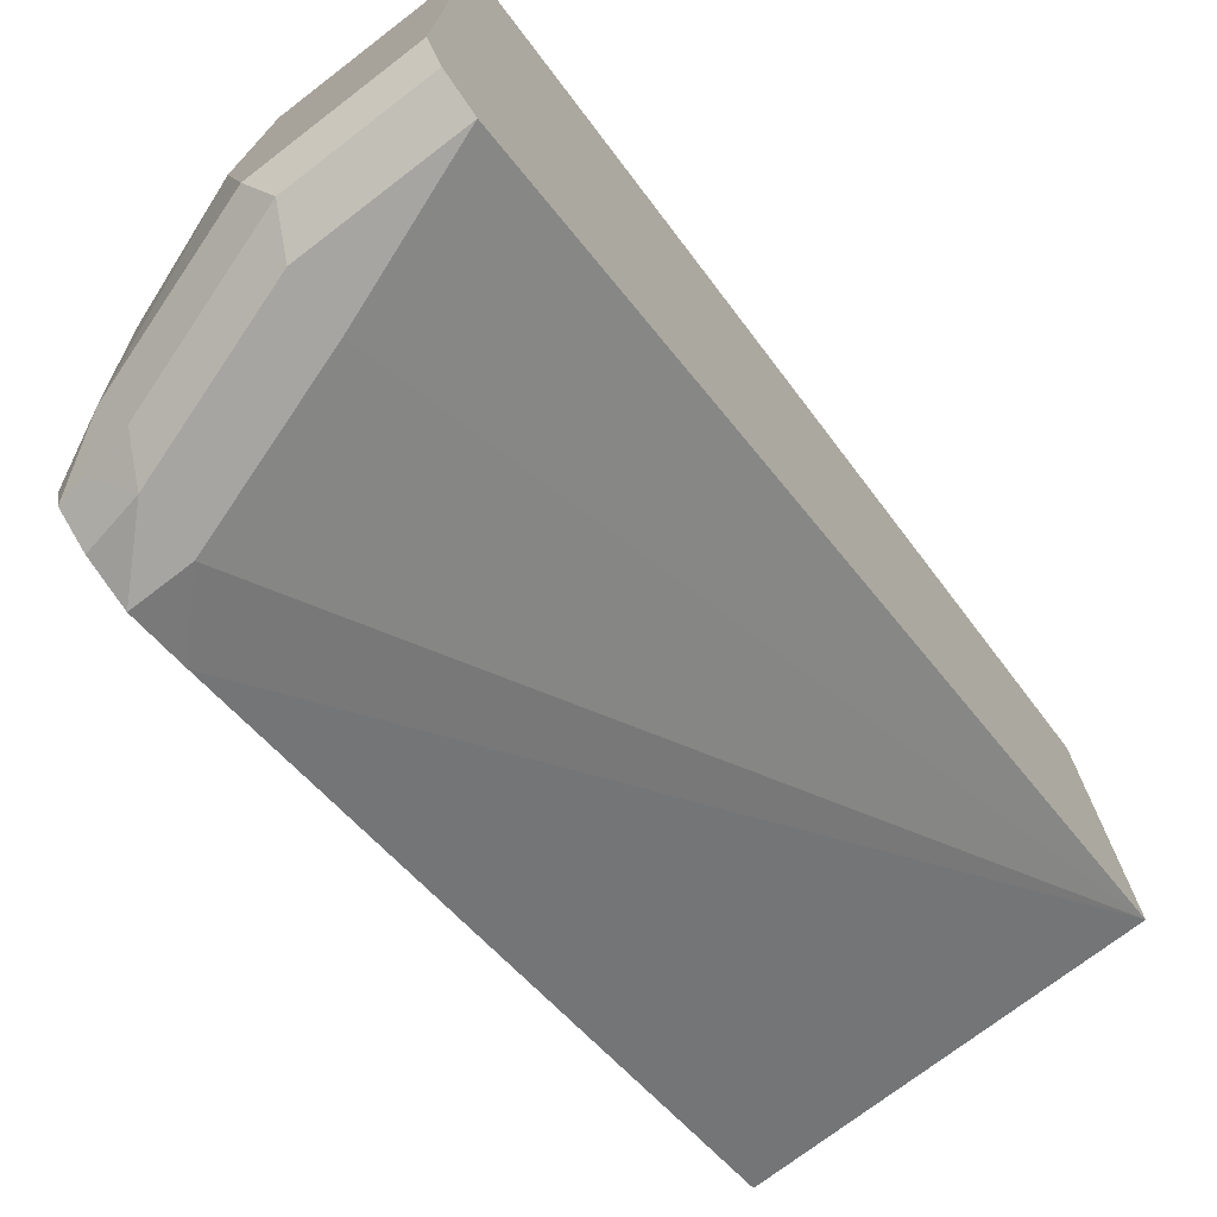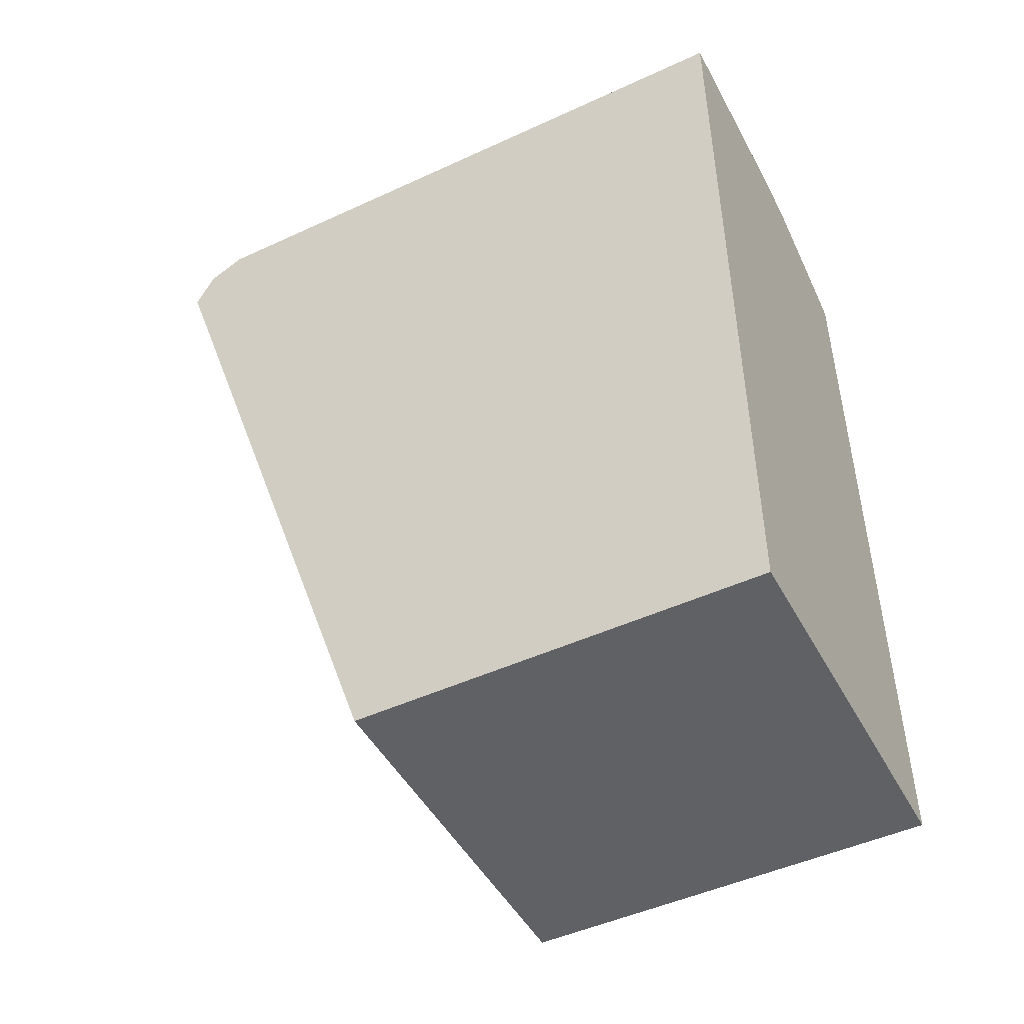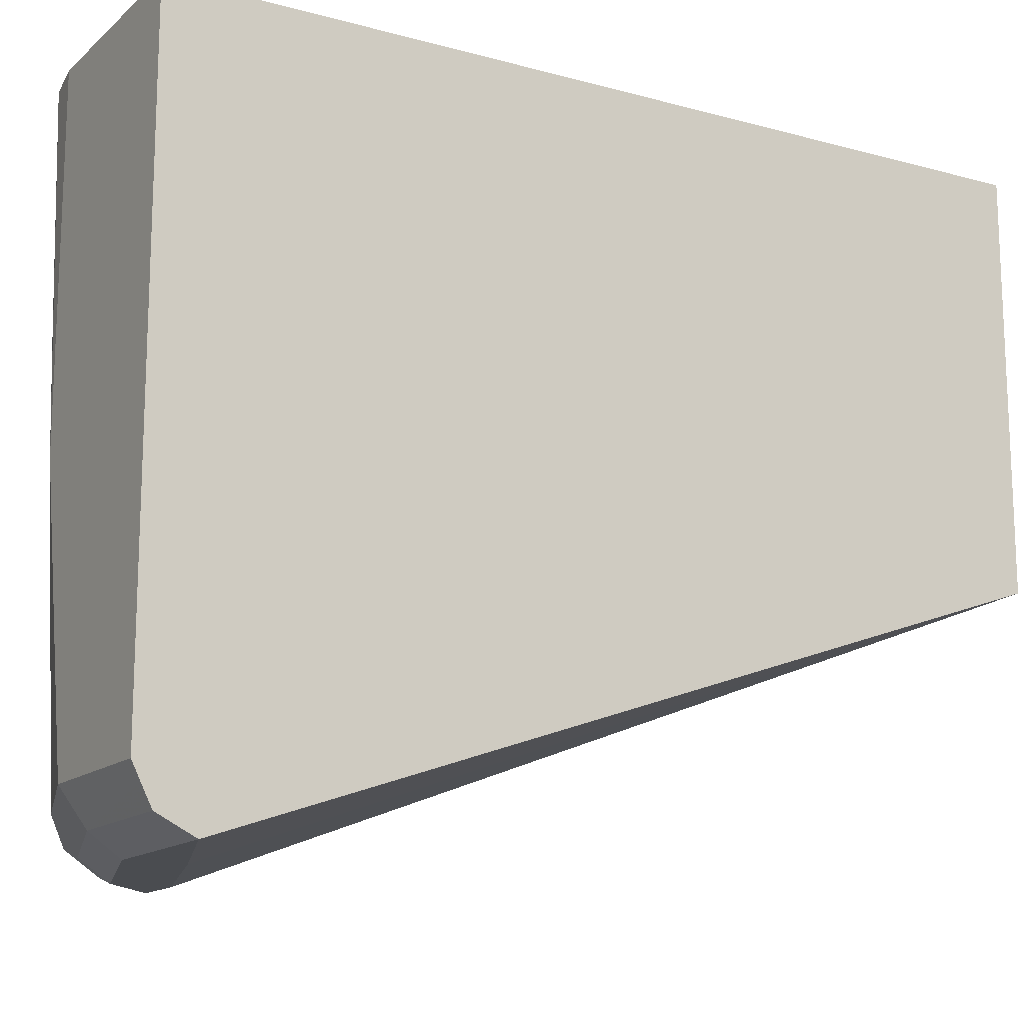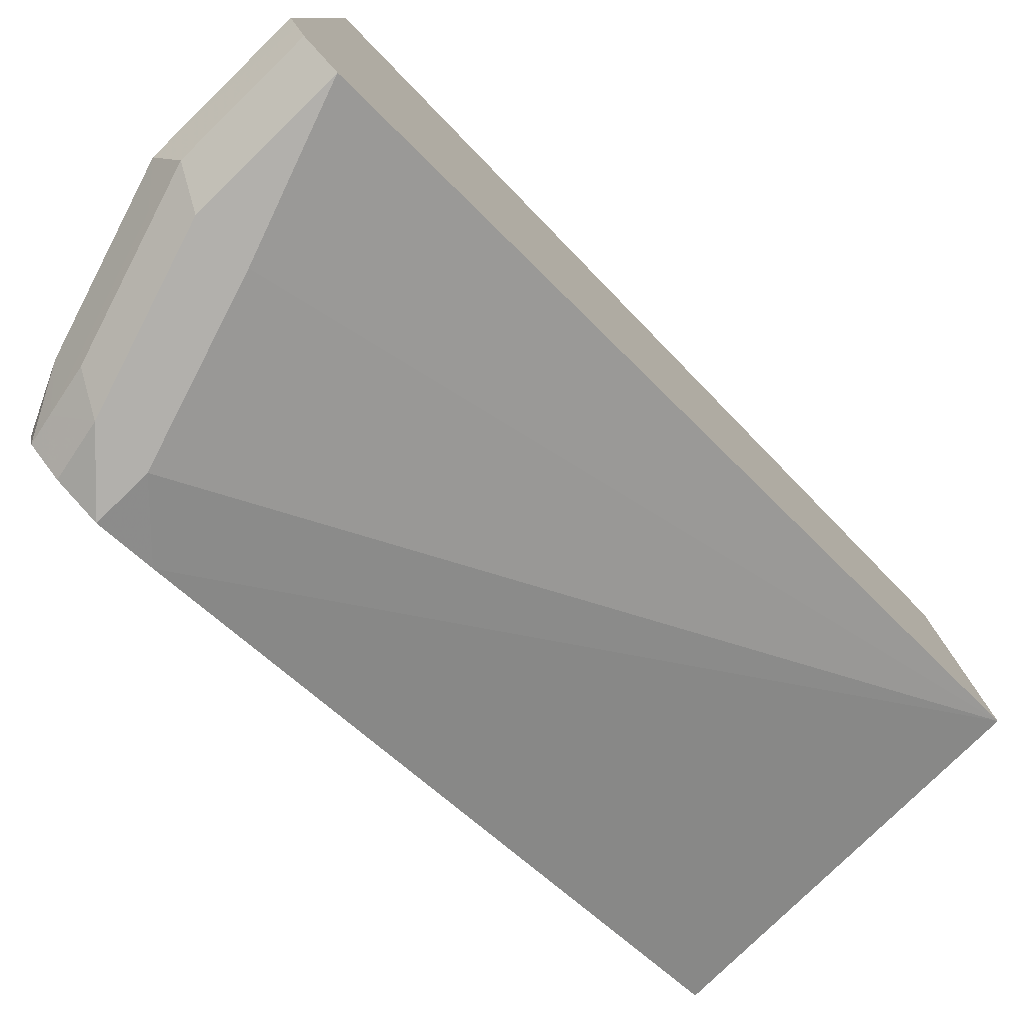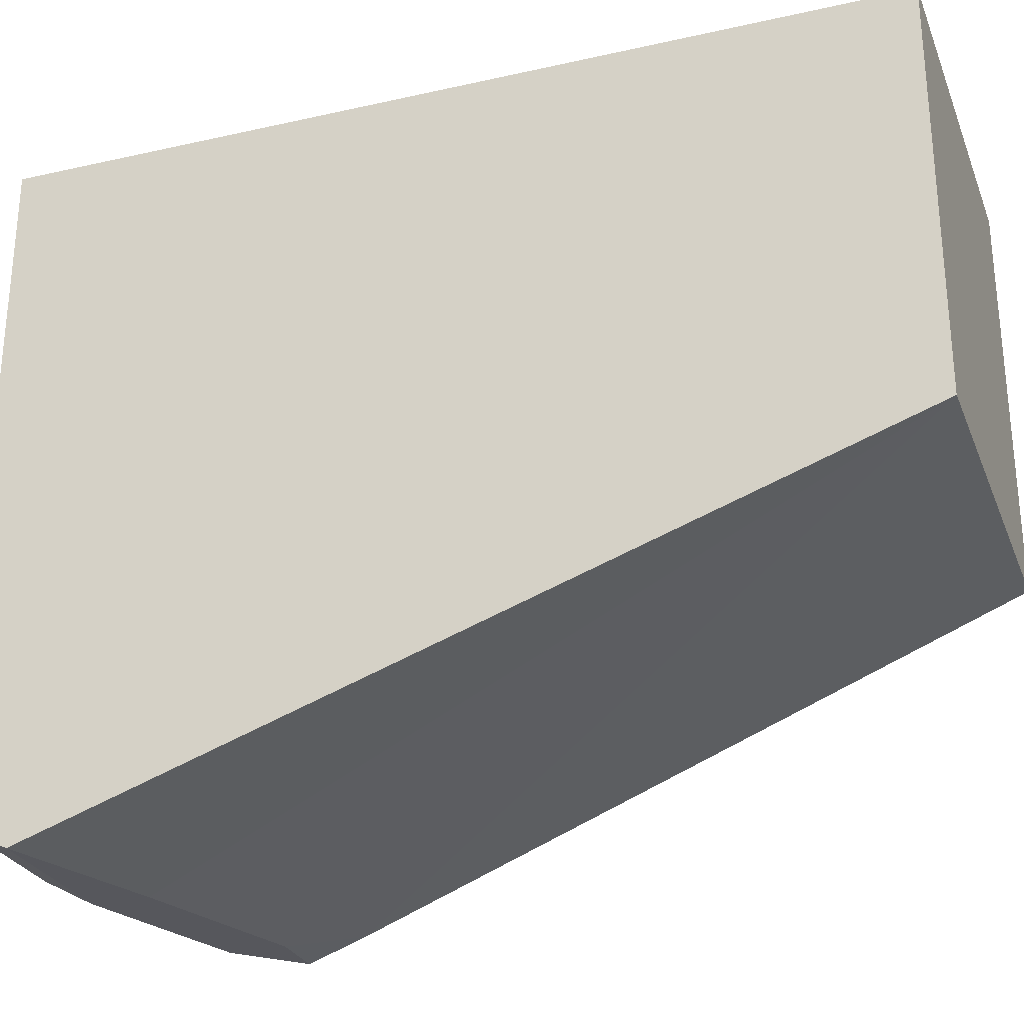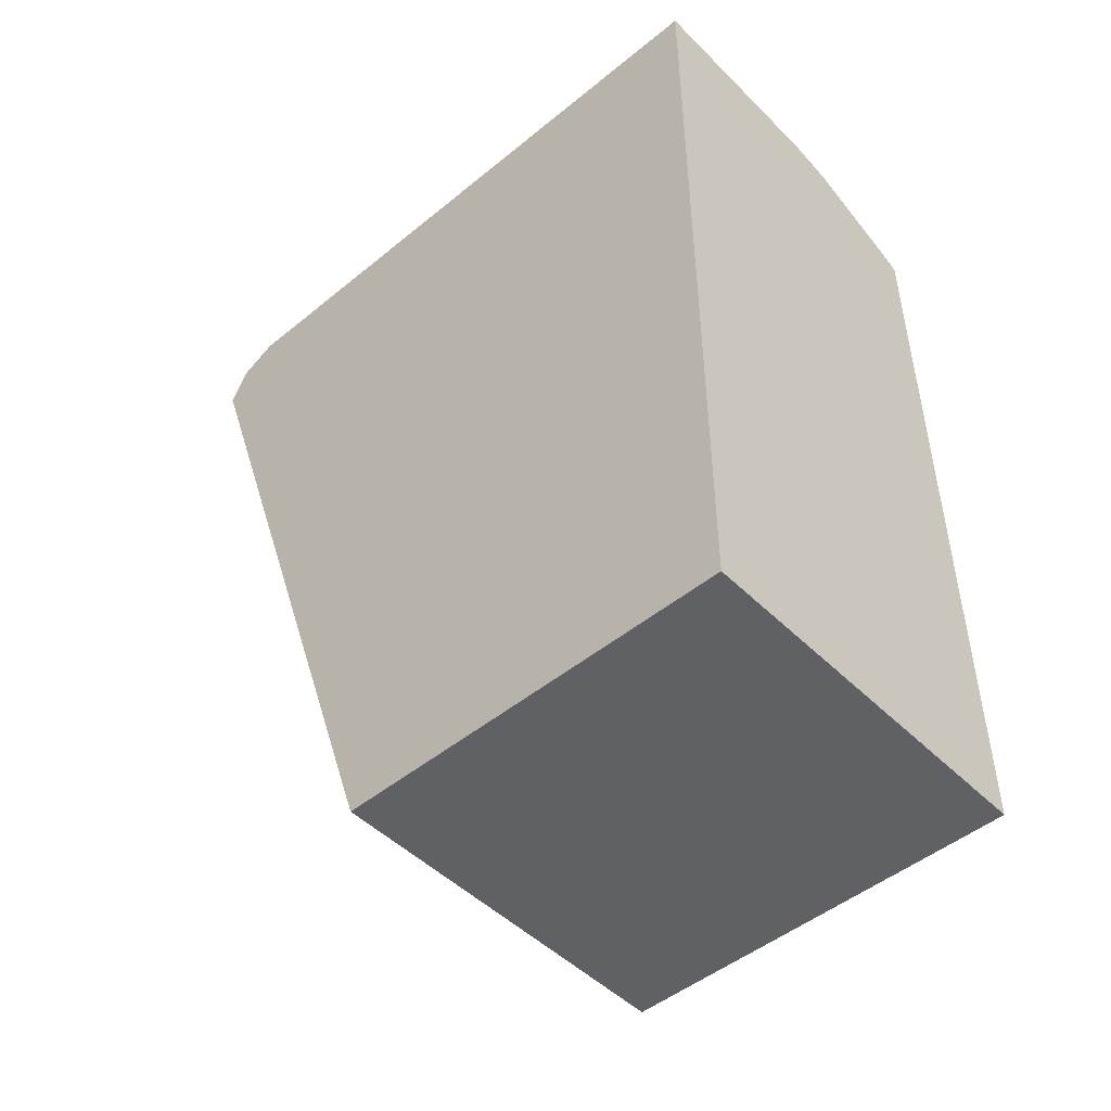
<metadata>
{"format":"obj","ext":"obj","renderer":"f3d","projection":"perspective","resolution":1024,"background":"white","views":[{"elev":-73.7,"azim":37.4,"up":"+Y"},{"elev":-47.9,"azim":117.4,"up":"+Z"},{"elev":-14.7,"azim":59.6,"up":"+Y"},{"elev":-78.7,"azim":44.3,"up":"+Y"},{"elev":-27.6,"azim":109.0,"up":"+Y"},{"elev":-48.4,"azim":132.4,"up":"+Z"}]}
</metadata>
<code>
v 0.2935 -0.5931 0.008286
v 0.2935 -0.7205 0.008286
v 0.1755 -0.5931 0.008286
v 0.2935 -0.5931 0.2811
v 0.1755 -0.8018 0.2106
v 0.1755 -0.7205 0.008286
v 0.2935 -0.8083 0.2636
v 0.246 -0.8083 0.246
v 0.1933 -0.8083 0.2284
v 0.1755 -0.5931 0.2635
v 0.2284 -0.5931 0.2811
v 0.2935 -0.7908 0.2811
v 0.1755 -0.8083 0.2284
v 0.2935 -0.8025 0.2753
v 0.246 -0.8083 0.2636
v 0.1755 -0.6501 0.2635
v 0.1757 -0.5931 0.2636
v 0.2135 -0.5931 0.2785
v 0.2284 -0.7029 0.2811
v 0.2935 -0.796 0.2785
v 0.246 -0.7908 0.2811
v 0.1933 -0.8083 0.246
v 0.1755 -0.8048 0.2425
v 0.2519 -0.8025 0.2753
v 0.1992 -0.8025 0.2577
v 0.1757 -0.6502 0.2636
v 0.1755 -0.7909 0.2547
v 0.1801 -0.5931 0.2658
v 0.1933 -0.7908 0.2636
v 0.2372 -0.7995 0.2724
v 0.1755 -0.8023 0.2462
v 0.1845 -0.7995 0.2548
v 0.1755 -0.7977 0.253
f 17 26 28
f 16 27 26
f 15 25 22
f 15 24 25
f 14 20 24
f 13 22 23
f 10 26 17
f 11 18 19
f 10 16 26
f 7 9 8
f 7 13 9
f 18 28 26
f 12 21 20
f 18 26 19
f 7 22 13
f 19 26 29
f 20 21 24
f 21 29 30
f 21 30 24
f 22 31 23
f 22 25 32
f 22 32 31
f 24 32 25
f 26 27 29
f 27 33 29
f 29 33 32
f 29 32 30
f 31 32 33
f 19 29 21
f 7 15 22
f 24 30 32
f 7 14 24
f 7 24 15
f 1 2 6
f 1 6 3
f 1 3 10
f 1 10 17
f 1 28 18
f 1 18 11
f 1 11 4
f 1 4 12
f 1 12 20
f 1 20 14
f 1 14 7
f 1 7 2
f 2 5 6
f 1 17 28
f 2 8 9
f 5 9 13
f 2 7 8
f 4 21 12
f 4 19 21
f 3 16 10
f 3 27 16
f 4 11 19
f 3 31 33
f 3 23 31
f 3 13 23
f 3 5 13
f 3 33 27
f 2 9 5
f 3 6 5

</code>
